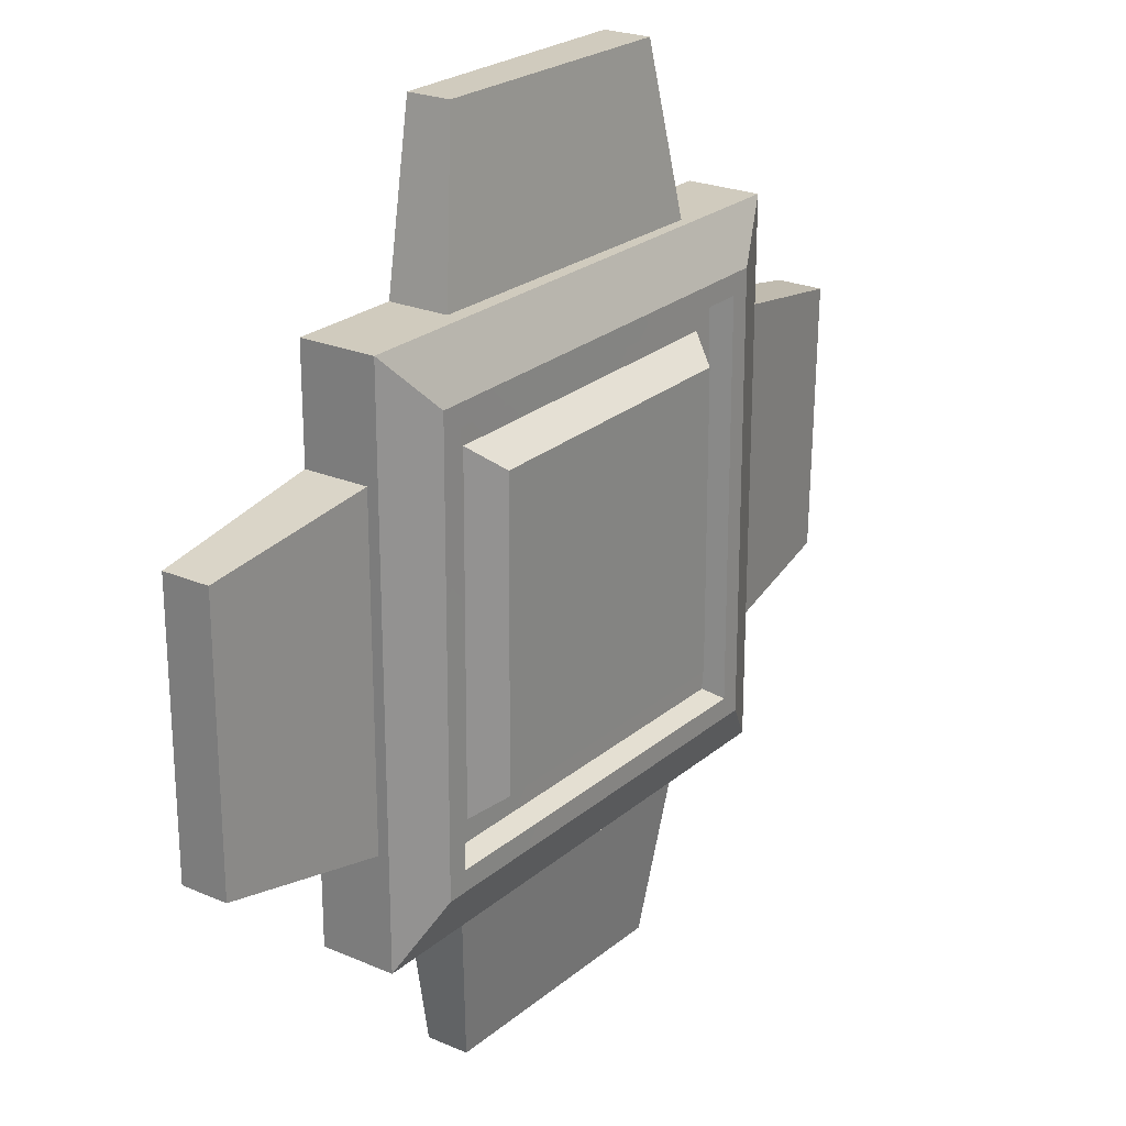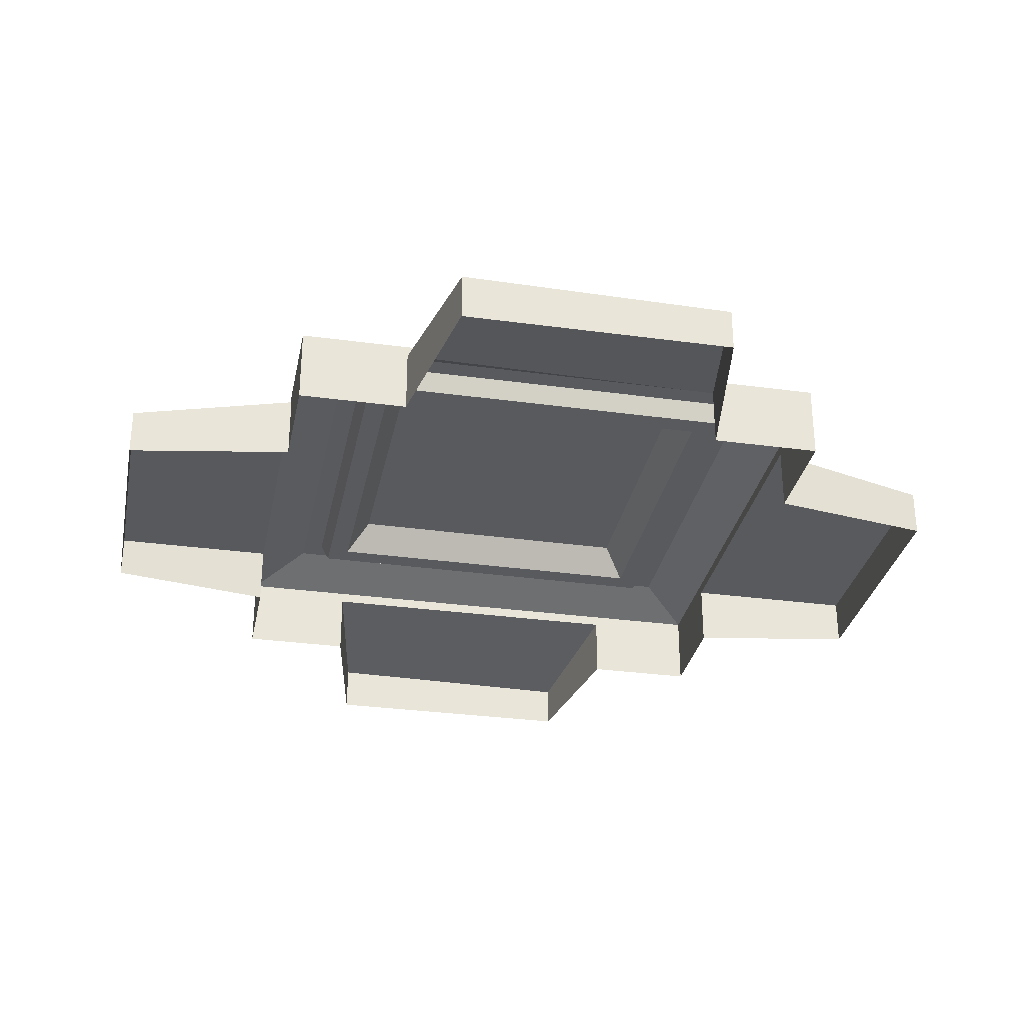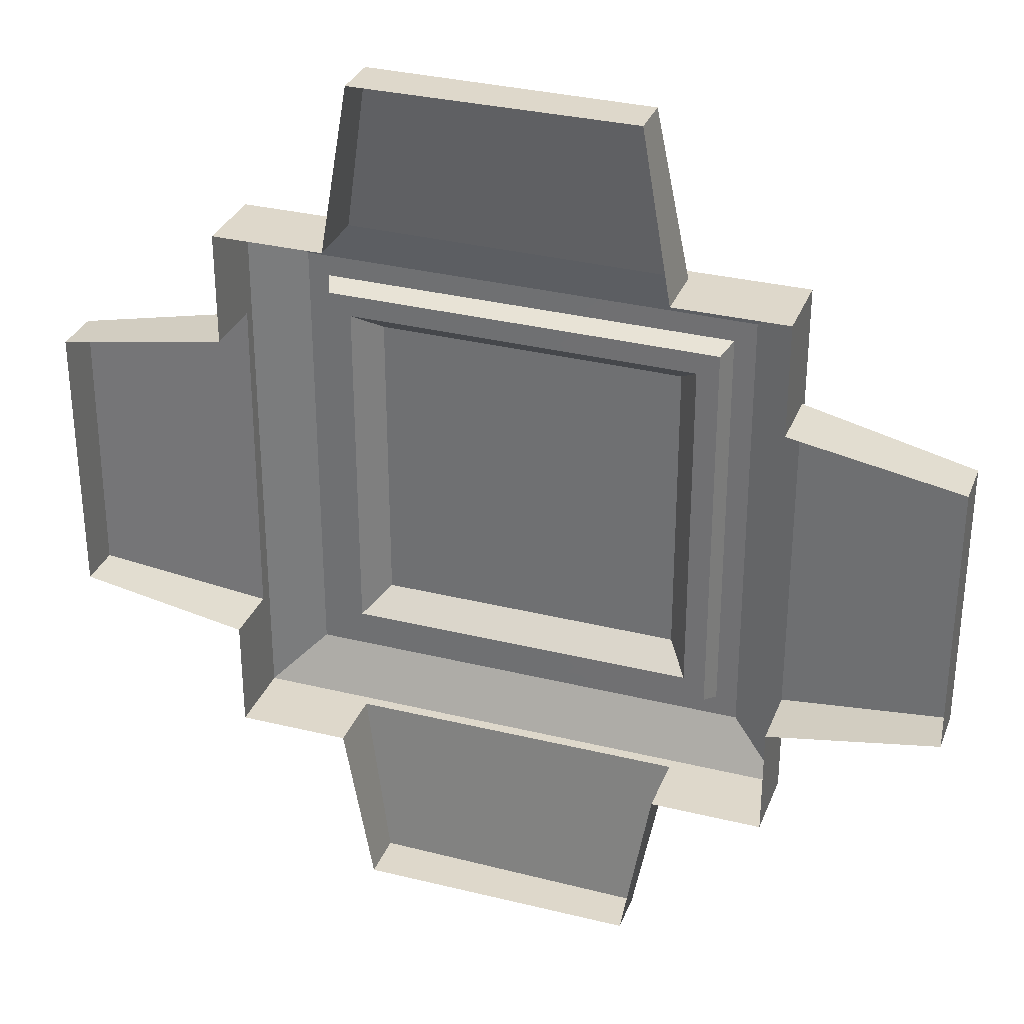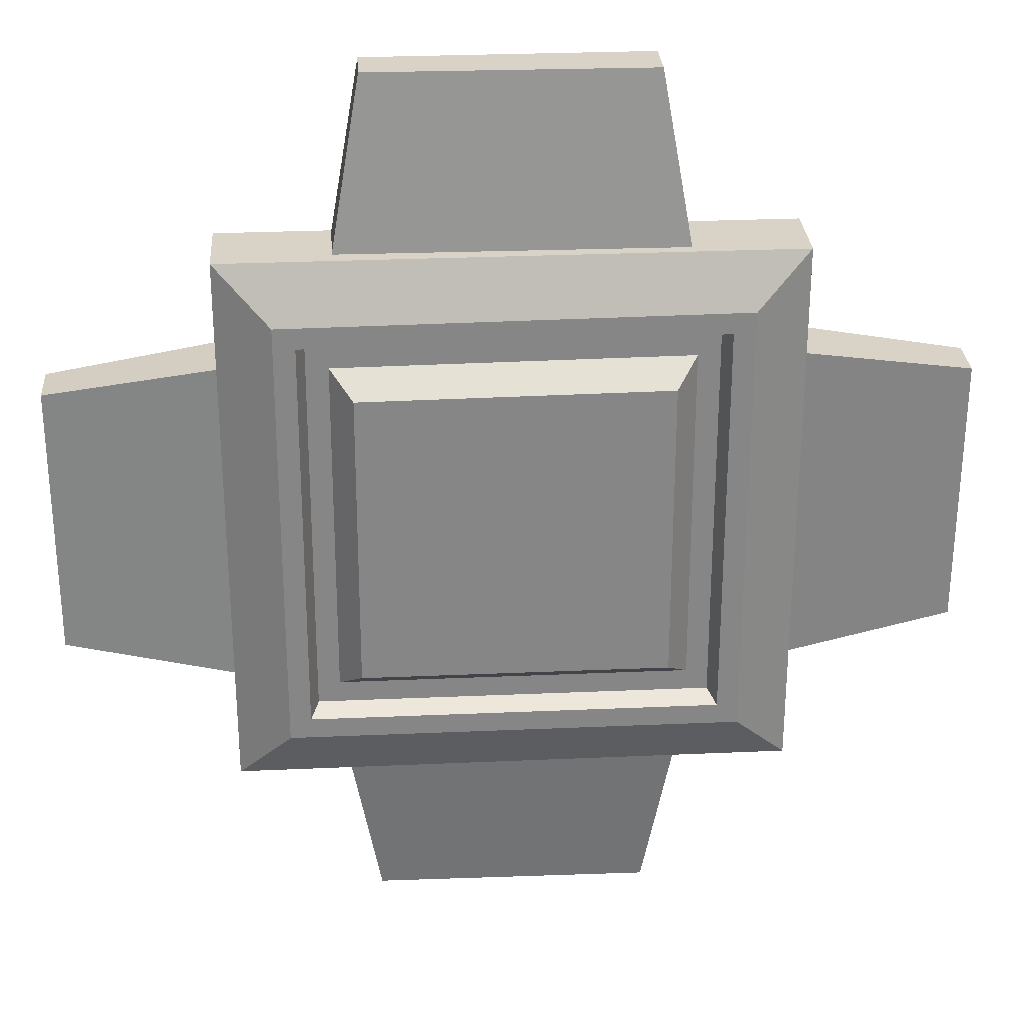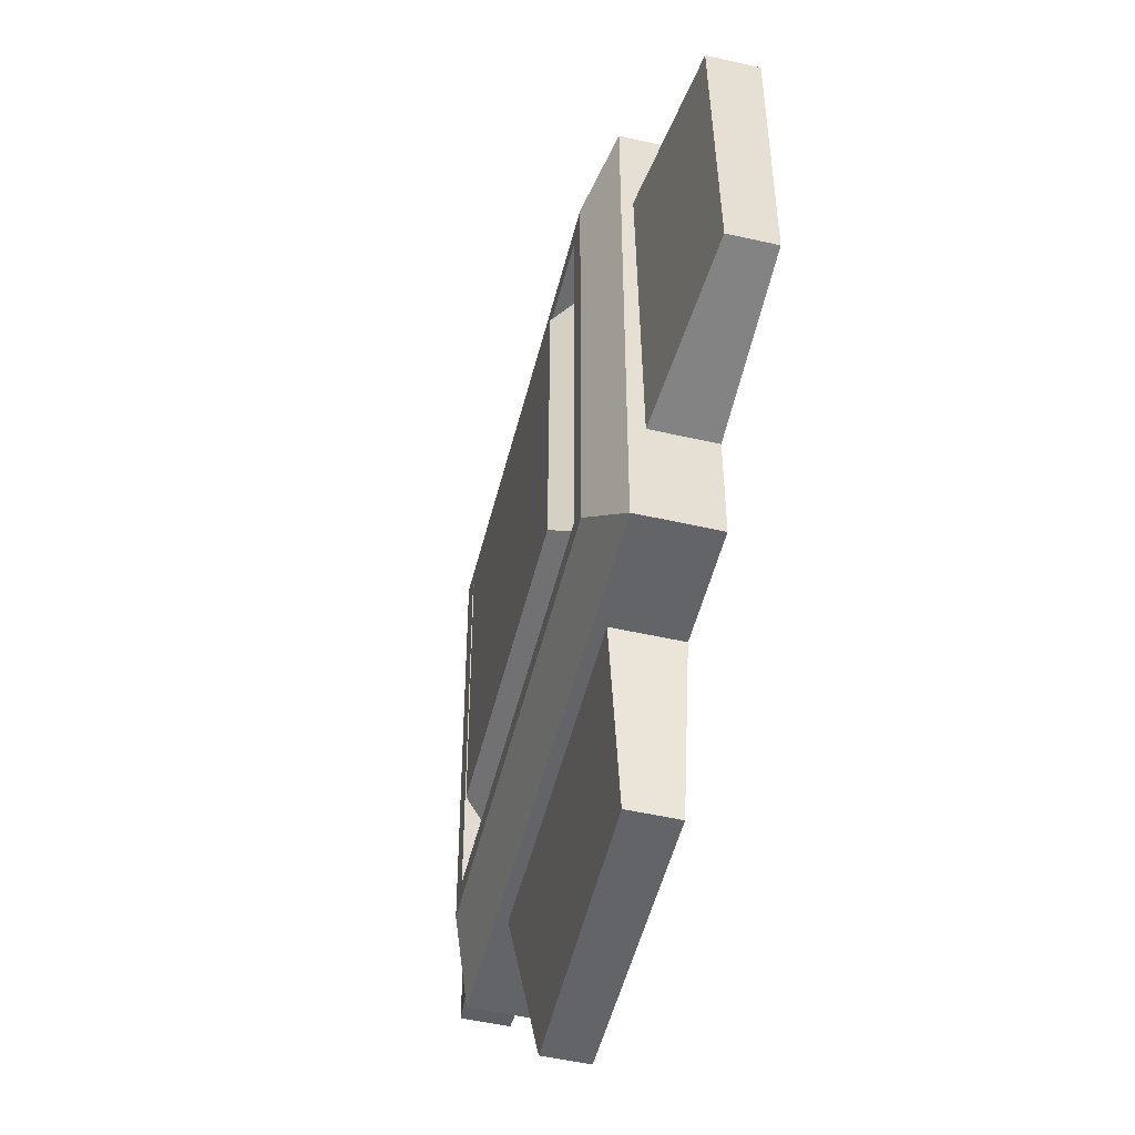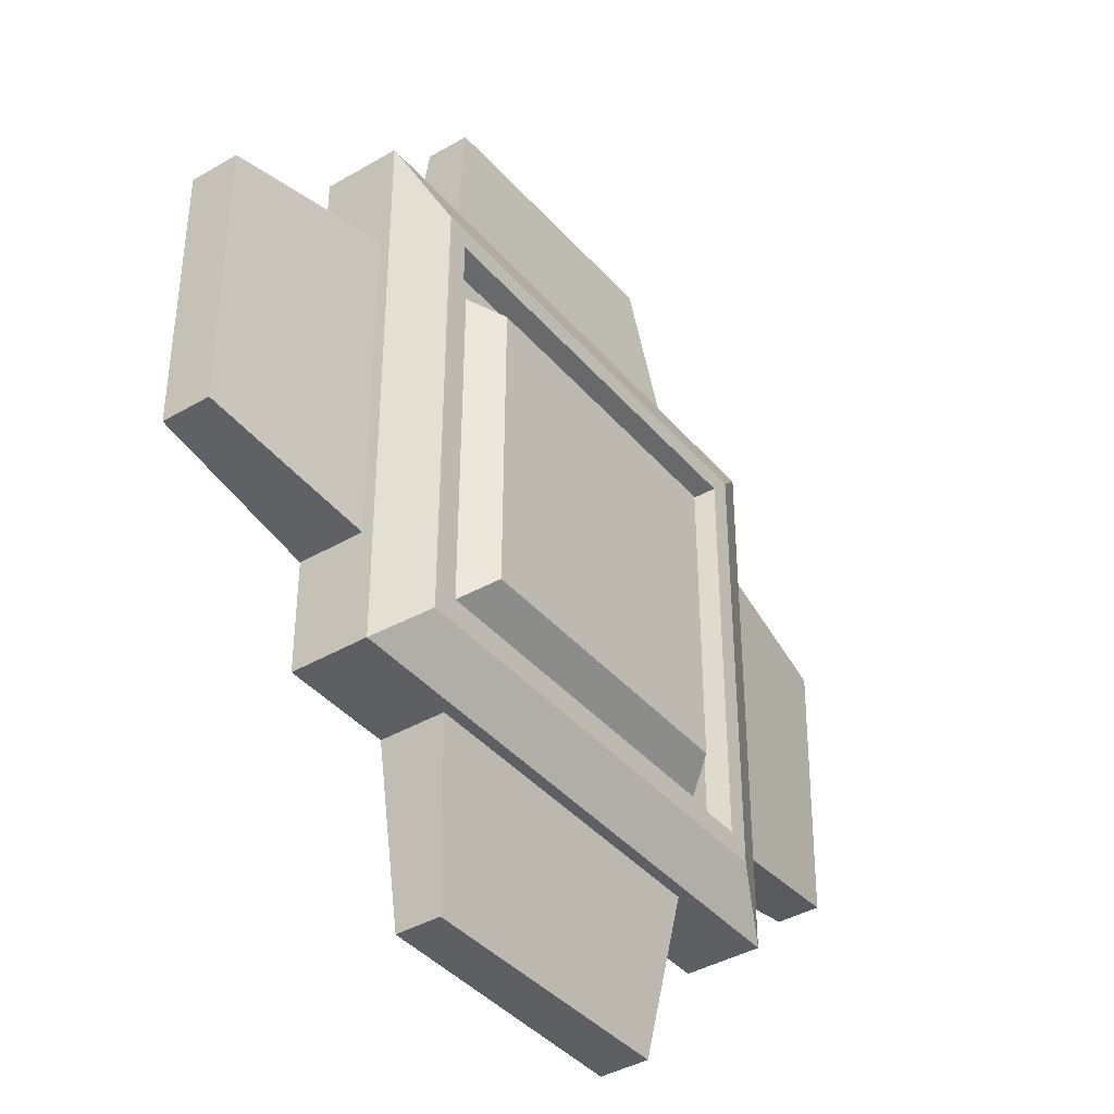
<metadata>
{"format":"obj","ext":"obj","renderer":"f3d","projection":"perspective","resolution":1024,"background":"white","views":[{"elev":23.6,"azim":125.8,"up":"+Z"},{"elev":-30.8,"azim":-11.1,"up":"+Y"},{"elev":31.6,"azim":19.2,"up":"+Z"},{"elev":28.2,"azim":176.1,"up":"+Z"},{"elev":-51.3,"azim":-103.9,"up":"+Z"},{"elev":-39.8,"azim":125.9,"up":"+Z"}]}
</metadata>
<code>
g SM_Prop_Sidewalk_Panel_06
v 0.1751 0.0974 0.1735
v 0.2172 0.07841 0.2172
v -0.2172 0.07841 0.2172
v -0.1758 0.09635 0.1758
v -0.1758 0.09635 0.1758
v -0.2172 0.07841 0.2172
v -0.2172 0.07841 -0.2172
v -0.1757 0.09714 -0.1756
v -0.1757 0.09714 -0.1756
v -0.2172 0.07841 -0.2172
v 0.2172 0.07841 -0.2172
v 0.1758 0.09635 -0.1758
v 0.1758 0.09635 -0.1758
v 0.2172 0.07841 -0.2172
v 0.2172 0.07841 0.2172
v 0.1751 0.0974 0.1735
v 0.1074 0.0535 0.3483
v 0.1074 0.01937 0.3483
v -0.1074 0.01937 0.3483
v -0.1074 0.05679 0.3483
v -0.3483 0.05679 0.1074
v -0.3483 0.01937 0.1074
v -0.3483 0.01937 -0.1074
v -0.3483 0.0538 -0.1074
v -0.1074 0.05679 -0.3483
v -0.1074 0.01937 -0.3483
v 0.1074 0.01937 -0.3483
v 0.1074 0.05368 -0.3483
v 0.3483 0.05679 -0.1074
v 0.3483 0.01937 -0.1074
v 0.3483 0.01937 0.1074
v 0.3483 0.05679 0.1074
v -0.2172 0.07841 0.2172
v -0.1303 0.01937 0.2172
v -0.2172 0.01937 0.2172
v -0.1303 0.06975 0.2172
v 0.2172 0.07841 0.2172
v 0.1303 0.06645 0.2172
v 0.2172 0.01937 0.2172
v 0.1303 0.01937 0.2172
v -0.2172 0.07841 -0.2172
v -0.2172 0.01937 -0.1303
v -0.2172 0.01937 -0.2172
v -0.2172 0.06675 -0.1303
v -0.2172 0.07841 0.2172
v -0.2172 0.06975 0.1303
v -0.2172 0.01937 0.2172
v -0.2172 0.01937 0.1303
v 0.2172 0.07841 -0.2172
v 0.1303 0.01937 -0.2172
v 0.2172 0.01937 -0.2172
v 0.1303 0.06975 -0.2172
v -0.2172 0.07841 -0.2172
v -0.1303 0.06975 -0.2172
v -0.2172 0.01937 -0.2172
v -0.1303 0.01937 -0.2172
v 0.2172 0.07841 0.2172
v 0.2172 0.01937 0.1303
v 0.2172 0.01937 0.2172
v 0.2172 0.06975 0.1303
v 0.2172 0.07841 -0.2172
v 0.2172 0.06975 -0.1303
v 0.2172 0.01937 -0.2172
v 0.2172 0.01937 -0.1303
v 0.1303 0.06645 0.2172
v 0.1074 0.0535 0.3483
v -0.1074 0.05679 0.3483
v -0.1303 0.06975 0.2172
v -0.1303 0.06975 0.2172
v -0.1074 0.05679 0.3483
v -0.1074 0.01937 0.3483
v -0.1303 0.01937 0.2172
v 0.1303 0.01937 0.2172
v 0.1074 0.01937 0.3483
v 0.1074 0.0535 0.3483
v 0.1303 0.06645 0.2172
v -0.2172 0.06975 0.1303
v -0.3483 0.05679 0.1074
v -0.3483 0.0538 -0.1074
v -0.2172 0.06675 -0.1303
v -0.2172 0.06675 -0.1303
v -0.3483 0.0538 -0.1074
v -0.3483 0.01937 -0.1074
v -0.2172 0.01937 -0.1303
v -0.2172 0.01937 0.1303
v -0.3483 0.01937 0.1074
v -0.3483 0.05679 0.1074
v -0.2172 0.06975 0.1303
v -0.1303 0.06975 -0.2172
v -0.1074 0.05679 -0.3483
v 0.1074 0.05368 -0.3483
v 0.1303 0.06975 -0.2172
v 0.1303 0.06975 -0.2172
v 0.1074 0.05368 -0.3483
v 0.1074 0.01937 -0.3483
v 0.1303 0.01937 -0.2172
v -0.1303 0.01937 -0.2172
v -0.1074 0.01937 -0.3483
v -0.1074 0.05679 -0.3483
v -0.1303 0.06975 -0.2172
v 0.2172 0.06975 -0.1303
v 0.3483 0.05679 -0.1074
v 0.3483 0.05679 0.1074
v 0.2172 0.06975 0.1303
v 0.2172 0.06975 0.1303
v 0.3483 0.05679 0.1074
v 0.3483 0.01937 0.1074
v 0.2172 0.01937 0.1303
v 0.2172 0.01937 -0.1303
v 0.3483 0.01937 -0.1074
v 0.3483 0.05679 -0.1074
v 0.2172 0.06975 -0.1303
v -0.1185 0.1043 -0.1185
v 0.1186 0.1036 -0.1186
v 0.1181 0.1045 0.117
v -0.1186 0.1036 0.1186
v -0.1591 0.09713 -0.1591
v -0.153 0.08116 -0.1529
v -0.153 0.08042 0.153
v -0.1592 0.09637 0.1592
v -0.1592 0.09637 0.1592
v -0.153 0.08042 0.153
v 0.1524 0.08142 0.151
v 0.1586 0.09738 0.1572
v 0.1586 0.09738 0.1572
v 0.1524 0.08142 0.151
v 0.153 0.08042 -0.153
v 0.1592 0.09637 -0.1592
v 0.1592 0.09637 -0.1592
v 0.153 0.08042 -0.153
v -0.153 0.08116 -0.1529
v -0.1591 0.09713 -0.1591
v -0.1359 0.08116 -0.1359
v -0.1185 0.1043 -0.1185
v -0.1186 0.1036 0.1186
v -0.136 0.08043 0.136
v -0.136 0.08043 0.136
v -0.1186 0.1036 0.1186
v 0.1181 0.1045 0.117
v 0.1354 0.0814 0.1342
v 0.1354 0.0814 0.1342
v 0.1181 0.1045 0.117
v 0.1186 0.1036 -0.1186
v 0.136 0.08043 -0.136
v 0.136 0.08043 -0.136
v 0.1186 0.1036 -0.1186
v -0.1185 0.1043 -0.1185
v -0.1359 0.08116 -0.1359
v -0.1757 0.09714 -0.1756
v -0.1591 0.09713 -0.1591
v -0.1592 0.09637 0.1592
v -0.1758 0.09635 0.1758
v 0.1758 0.09635 -0.1758
v 0.1586 0.09738 0.1572
v 0.1592 0.09637 -0.1592
v 0.1751 0.0974 0.1735
v -0.153 0.08116 -0.1529
v -0.1359 0.08116 -0.1359
v -0.136 0.08043 0.136
v -0.153 0.08042 0.153
v 0.153 0.08042 -0.153
v 0.1354 0.0814 0.1342
v 0.136 0.08043 -0.136
v 0.1524 0.08142 0.151
g SM_Prop_Sidewalk_Panel_06_0
f 3 2 1
f 4 3 1
f 7 6 5
f 8 7 5
f 11 10 9
f 12 11 9
f 15 14 13
f 16 15 13
f 19 18 17
f 20 19 17
f 23 22 21
f 24 23 21
f 27 26 25
f 28 27 25
f 31 30 29
f 32 31 29
f 35 34 33
f 34 36 33
f 33 36 37
f 36 38 37
f 37 38 39
f 38 40 39
f 43 42 41
f 42 44 41
f 41 44 45
f 44 46 45
f 45 46 47
f 46 48 47
f 51 50 49
f 50 52 49
f 49 52 53
f 52 54 53
f 53 54 55
f 54 56 55
f 59 58 57
f 58 60 57
f 57 60 61
f 60 62 61
f 61 62 63
f 62 64 63
f 67 66 65
f 68 67 65
f 71 70 69
f 72 71 69
f 75 74 73
f 76 75 73
f 79 78 77
f 80 79 77
f 83 82 81
f 84 83 81
f 87 86 85
f 88 87 85
f 91 90 89
f 92 91 89
f 95 94 93
f 96 95 93
f 99 98 97
f 100 99 97
f 103 102 101
f 104 103 101
f 107 106 105
f 108 107 105
f 111 110 109
f 112 111 109
f 115 114 113
f 116 115 113
f 119 118 117
f 120 119 117
f 123 122 121
f 124 123 121
f 127 126 125
f 128 127 125
f 131 130 129
f 132 131 129
f 135 134 133
f 136 135 133
f 139 138 137
f 140 139 137
f 143 142 141
f 144 143 141
f 147 146 145
f 148 147 145
f 151 150 149
f 152 151 149
f 149 150 153
f 154 151 152
f 150 155 153
f 156 154 152
f 153 155 156
f 155 154 156
f 159 158 157
f 160 159 157
f 157 158 161
f 162 159 160
f 158 163 161
f 164 162 160
f 161 163 164
f 163 162 164

</code>
